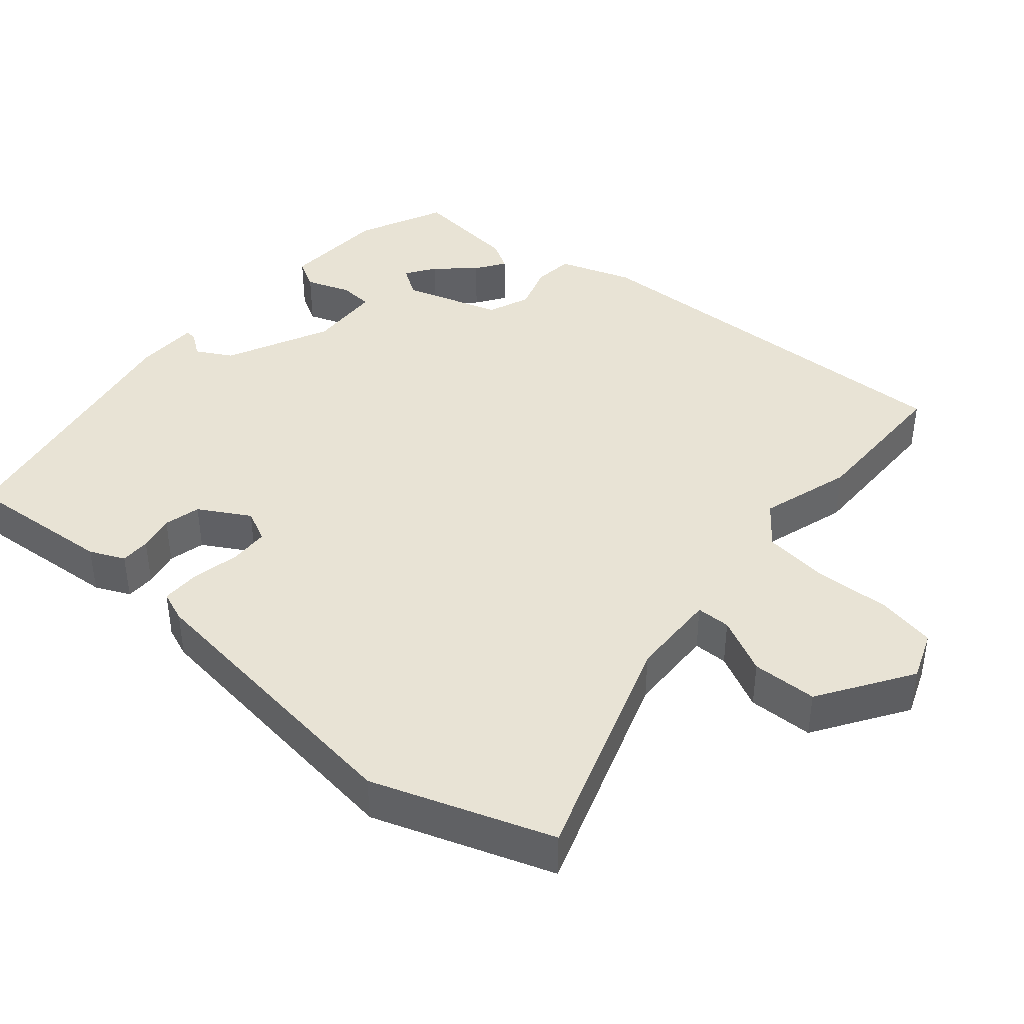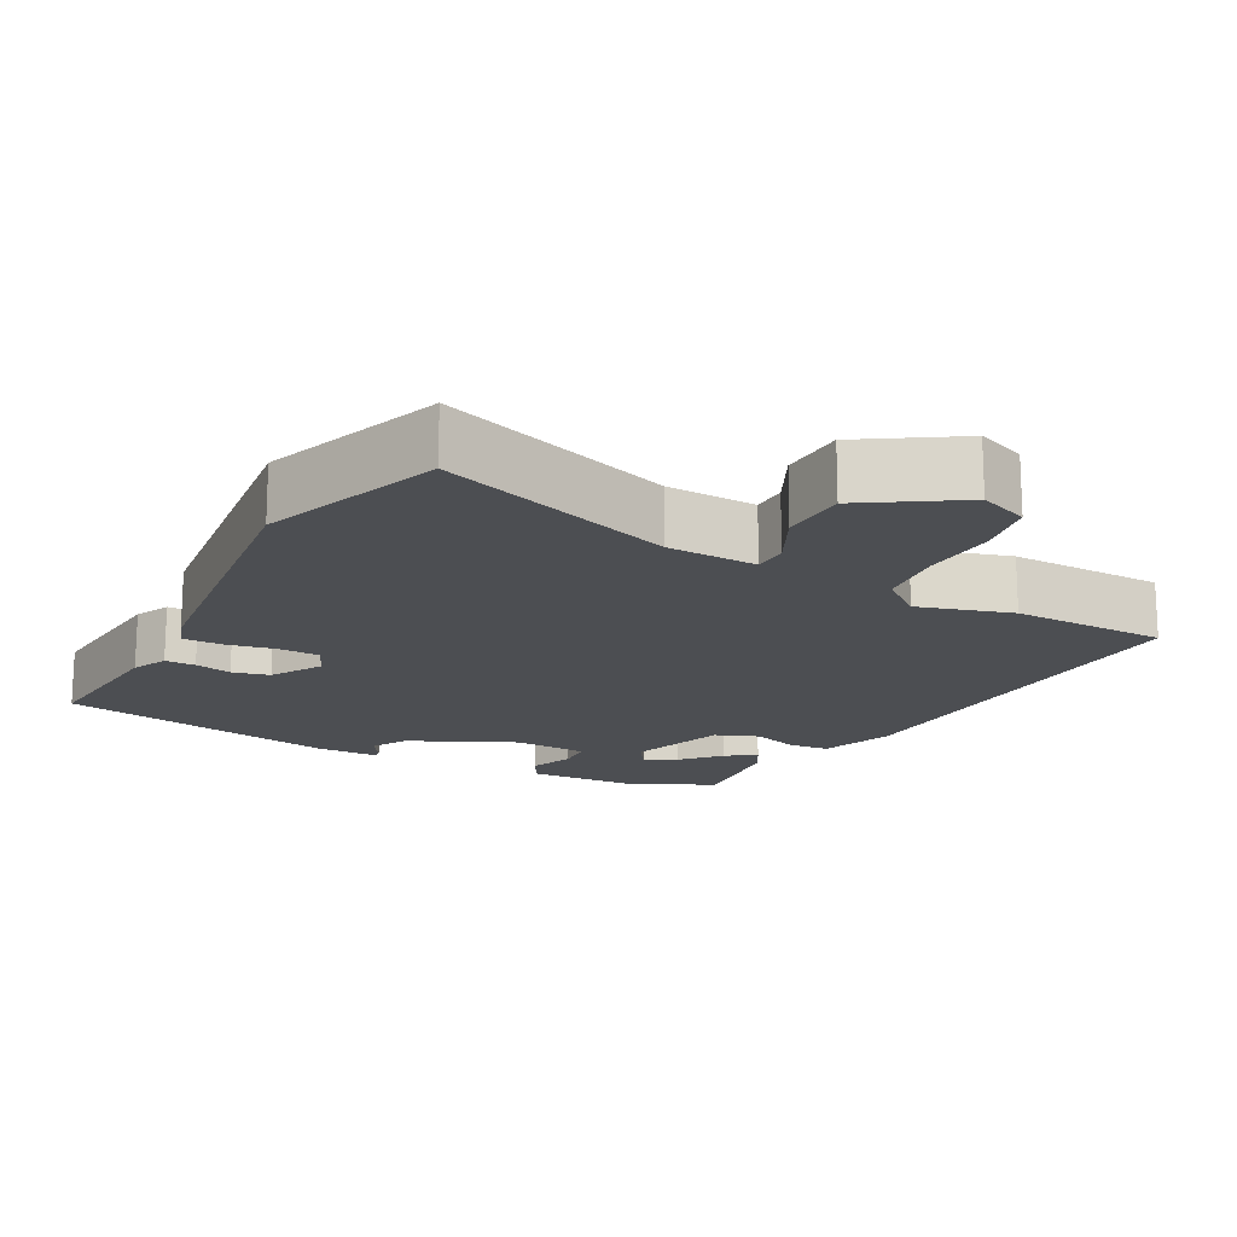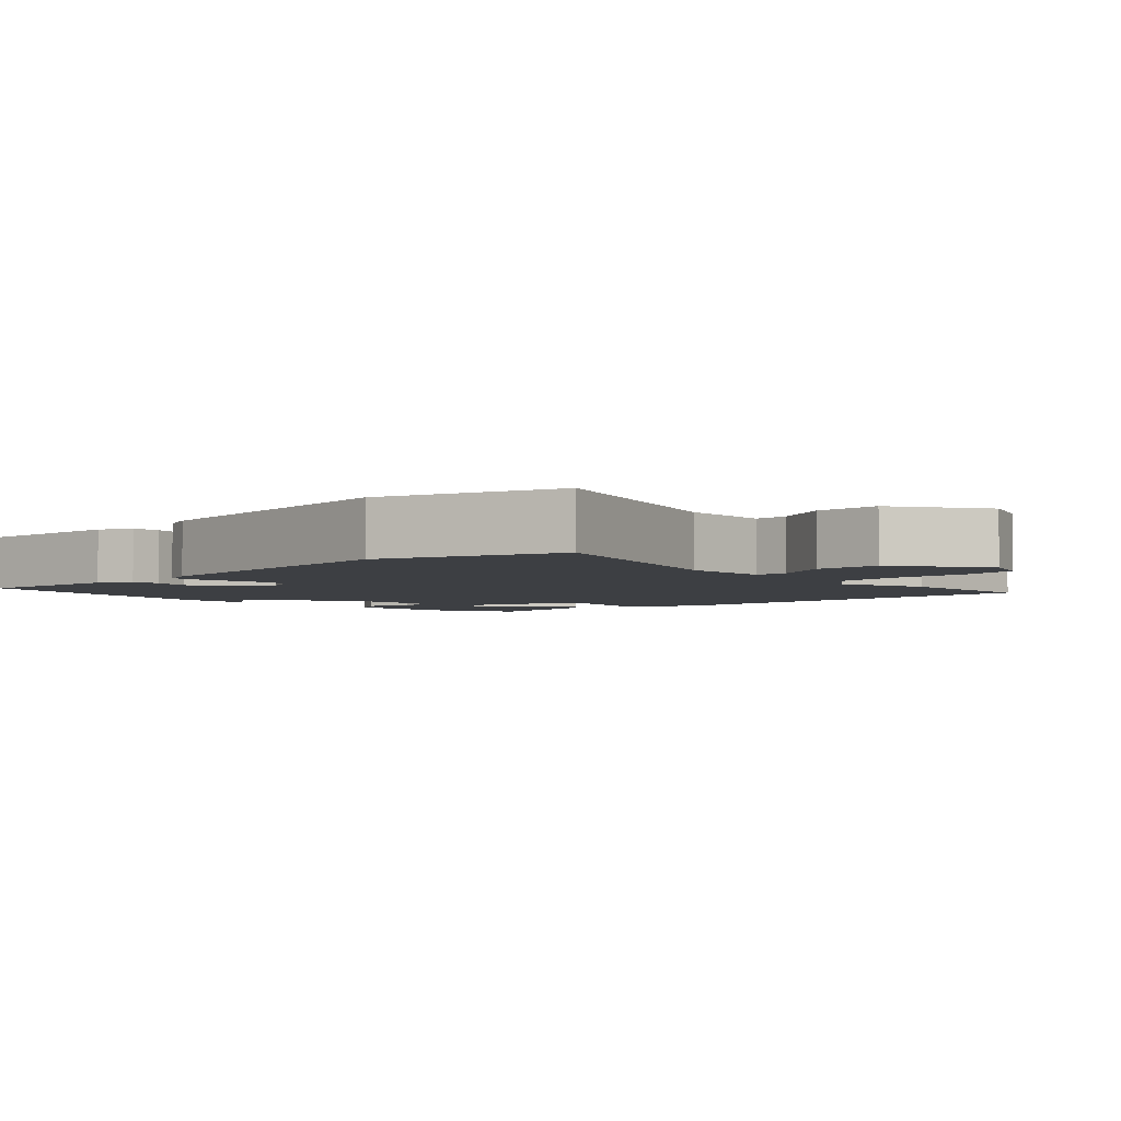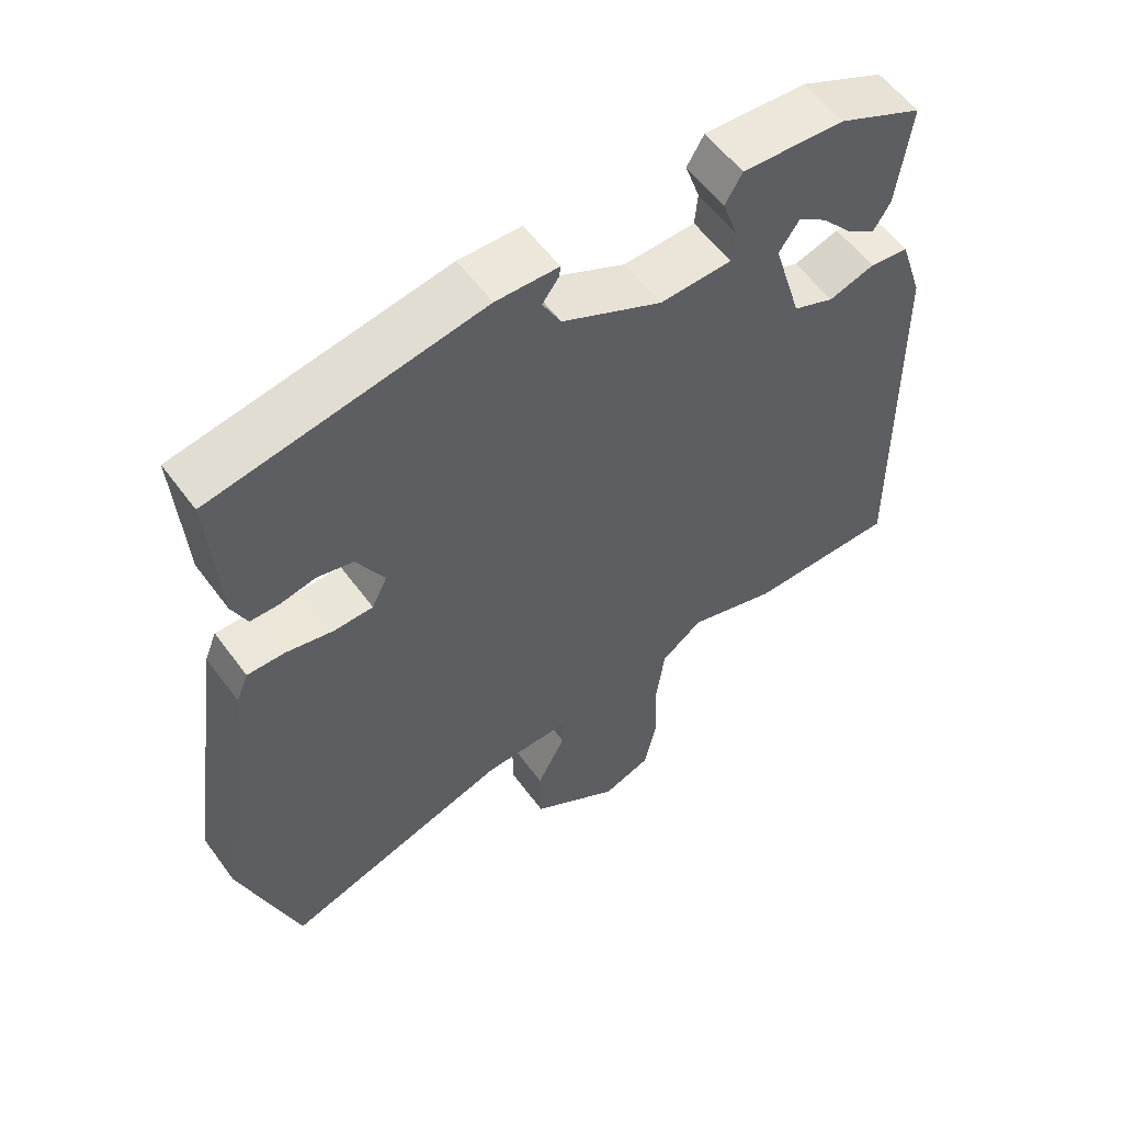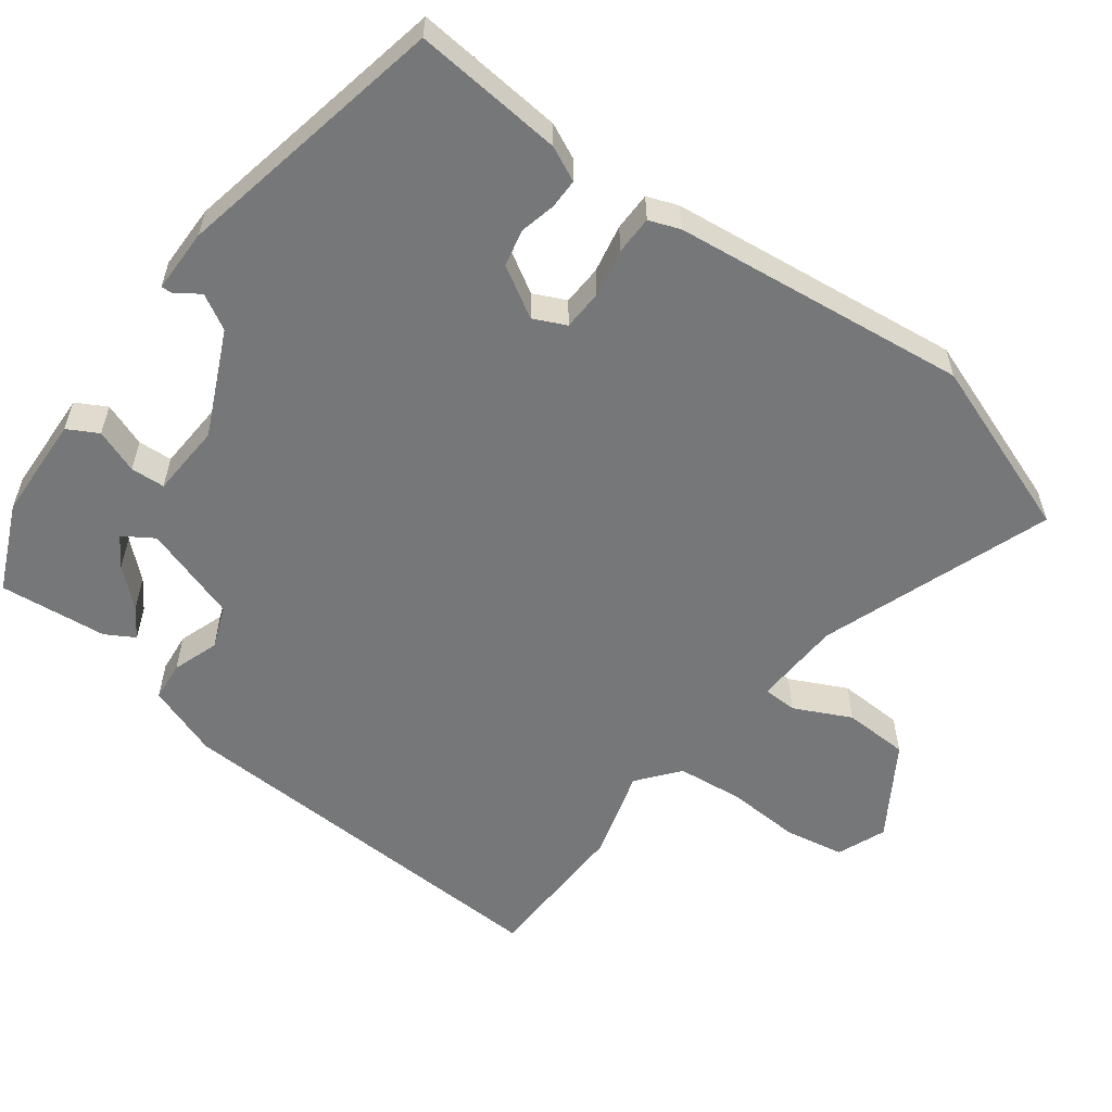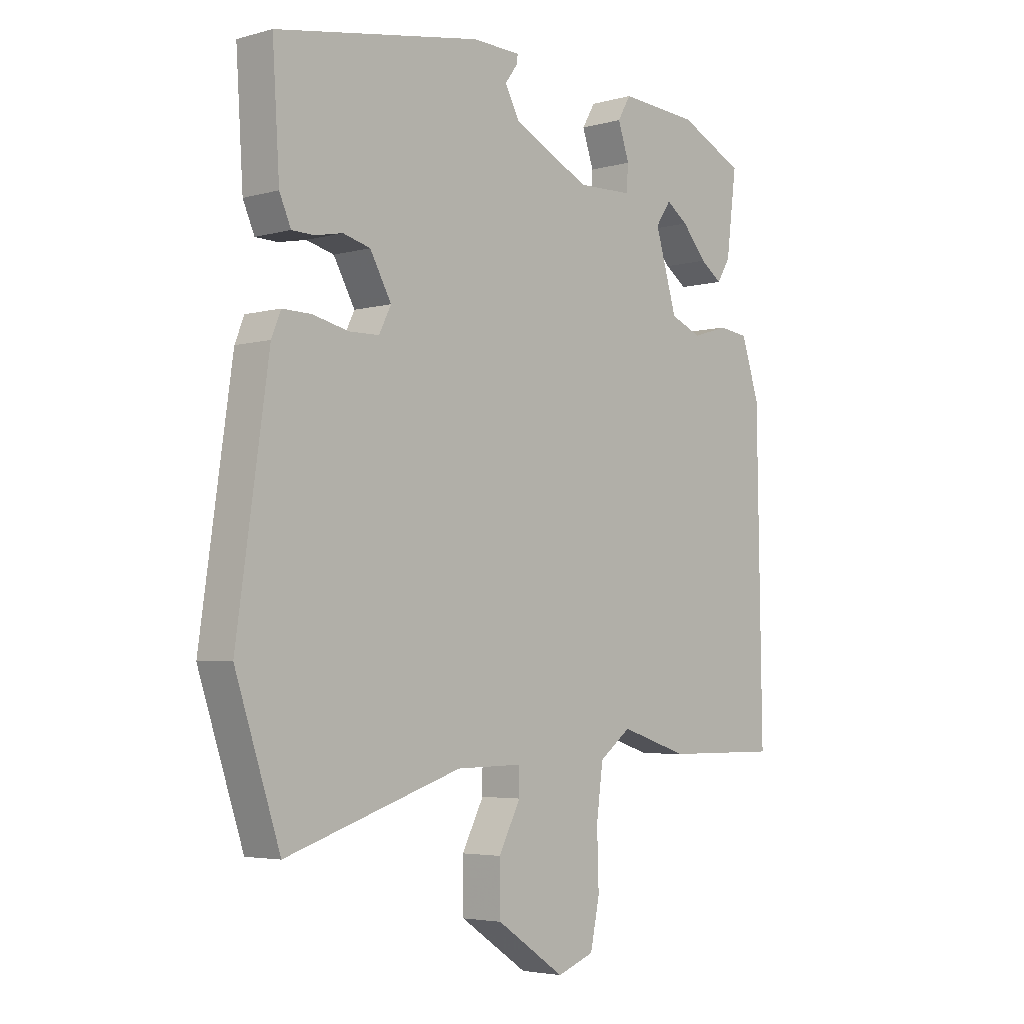
<metadata>
{"format":"obj","ext":"obj","renderer":"f3d","projection":"perspective","resolution":1024,"background":"white","views":[{"elev":41.3,"azim":129.6,"up":"+Y"},{"elev":-16.8,"azim":150.5,"up":"+Y"},{"elev":-3.8,"azim":133.2,"up":"+Y"},{"elev":57.1,"azim":144.1,"up":"+Z"},{"elev":-57.0,"azim":51.7,"up":"+Y"},{"elev":-4.1,"azim":132.2,"up":"+Z"}]}
</metadata>
<code>
v 0.545 0.07 -0.364
v 0.463 0.07 -0.611
v 0.141 0.07 -0.507
v 0.019 0.07 -0.505
v 0.019 0.07 -0.552
v 0.059 0.07 -0.629
v 0.058 0.07 -0.719
v -0.067 0.07 -0.803
v -0.135 0.07 -0.778
v -0.152 0.07 -0.697
v -0.149 0.07 -0.594
v -0.161 0.07 -0.503
v -0.219 0.07 -0.459
v -0.344 0.07 -0.499
v -0.554 0.07 -0.5
v -0.545 0.07 0.055
v -0.512 0.07 0.156
v -0.457 0.07 0.163
v -0.393 0.07 0.143
v -0.335 0.07 0.167
v -0.295 0.07 0.301
v -0.323 0.07 0.342
v -0.363 0.07 0.314
v -0.408 0.07 0.262
v -0.448 0.07 0.234
v -0.472 0.07 0.273
v -0.491 0.07 0.421
v -0.372 0.07 0.478
v -0.228 0.07 0.488
v -0.204 0.07 0.447
v -0.225 0.07 0.386
v -0.221 0.07 0.339
v -0.12 0.07 0.336
v 0.021 0.07 0.406
v 0.047 0.07 0.455
v 0.024 0.07 0.486
v 0.022 0.07 0.502
v 0.11 0.07 0.505
v 0.488 0.07 0.44
v 0.475 0.07 0.234
v 0.454 0.07 0.186
v 0.413 0.07 0.185
v 0.363 0.07 0.195
v 0.313 0.07 0.182
v 0.274 0.07 0.112
v 0.296 0.07 0.068
v 0.351 0.07 0.067
v 0.417 0.07 0.082
v 0.47 0.07 0.083
v 0.487 0.07 0.041
v 0.545 0 -0.364
v 0.463 0 -0.611
v 0.141 0 -0.507
v 0.019 0 -0.505
v 0.019 0 -0.552
v 0.059 0 -0.629
v 0.058 0 -0.719
v -0.067 0 -0.803
v -0.135 0 -0.778
v -0.152 0 -0.697
v -0.149 0 -0.594
v -0.161 0 -0.503
v -0.219 0 -0.459
v -0.344 0 -0.499
v -0.554 0 -0.5
v -0.545 0 0.055
v -0.512 0 0.156
v -0.457 0 0.163
v -0.393 0 0.143
v -0.335 0 0.167
v -0.295 0 0.301
v -0.323 0 0.342
v -0.363 0 0.314
v -0.408 0 0.262
v -0.448 0 0.234
v -0.472 0 0.273
v -0.491 0 0.421
v -0.372 0 0.478
v -0.228 0 0.488
v -0.204 0 0.447
v -0.225 0 0.386
v -0.221 0 0.339
v -0.12 0 0.336
v 0.021 0 0.406
v 0.047 0 0.455
v 0.024 0 0.486
v 0.022 0 0.502
v 0.11 0 0.505
v 0.488 0 0.44
v 0.475 0 0.234
v 0.454 0 0.186
v 0.413 0 0.185
v 0.363 0 0.195
v 0.313 0 0.182
v 0.274 0 0.112
v 0.296 0 0.068
v 0.351 0 0.067
v 0.417 0 0.082
v 0.47 0 0.083
v 0.487 0 0.041
f 47 48 49 50
f 46 47 50 1
f 40 41 42 43
f 40 43 44
f 39 40 44
f 38 39 44
f 35 36 37 38
f 34 35 38 44
f 33 34 44 45
f 28 29 30 31
f 28 31 32
f 27 28 32
f 23 24 25 26
f 22 23 26 27
f 16 17 18 19
f 16 19 20
f 13 14 15 16
f 12 13 16 20
f 8 9 10 11
f 8 11 12
f 5 6 7 8
f 4 5 8 12
f 46 1 2 3
f 46 3 4
f 32 33 45 46
f 22 27 32 46
f 21 22 46
f 20 21 46
f 4 12 20 46
f 100 99 98 97
f 51 100 97 96
f 93 92 91 90
f 94 93 90
f 94 90 89
f 94 89 88
f 88 87 86 85
f 94 88 85 84
f 95 94 84 83
f 81 80 79 78
f 82 81 78
f 82 78 77
f 76 75 74 73
f 77 76 73 72
f 69 68 67 66
f 70 69 66
f 66 65 64 63
f 70 66 63 62
f 61 60 59 58
f 62 61 58
f 58 57 56 55
f 62 58 55 54
f 53 52 51 96
f 54 53 96
f 96 95 83 82
f 96 82 77 72
f 96 72 71
f 96 71 70
f 96 70 62 54
f 1 51 52 2
f 2 52 53 3
f 3 53 54 4
f 4 54 55 5
f 5 55 56 6
f 6 56 57 7
f 7 57 58 8
f 8 58 59 9
f 9 59 60 10
f 10 60 61 11
f 11 61 62 12
f 12 62 63 13
f 13 63 64 14
f 14 64 65 15
f 15 65 66 16
f 16 66 67 17
f 17 67 68 18
f 18 68 69 19
f 19 69 70 20
f 20 70 71 21
f 21 71 72 22
f 22 72 73 23
f 23 73 74 24
f 24 74 75 25
f 25 75 76 26
f 26 76 77 27
f 27 77 78 28
f 28 78 79 29
f 29 79 80 30
f 30 80 81 31
f 31 81 82 32
f 32 82 83 33
f 33 83 84 34
f 34 84 85 35
f 35 85 86 36
f 36 86 87 37
f 37 87 88 38
f 38 88 89 39
f 39 89 90 40
f 40 90 91 41
f 41 91 92 42
f 42 92 93 43
f 43 93 94 44
f 44 94 95 45
f 45 95 96 46
f 46 96 97 47
f 47 97 98 48
f 48 98 99 49
f 49 99 100 50
f 50 100 51 1

</code>
